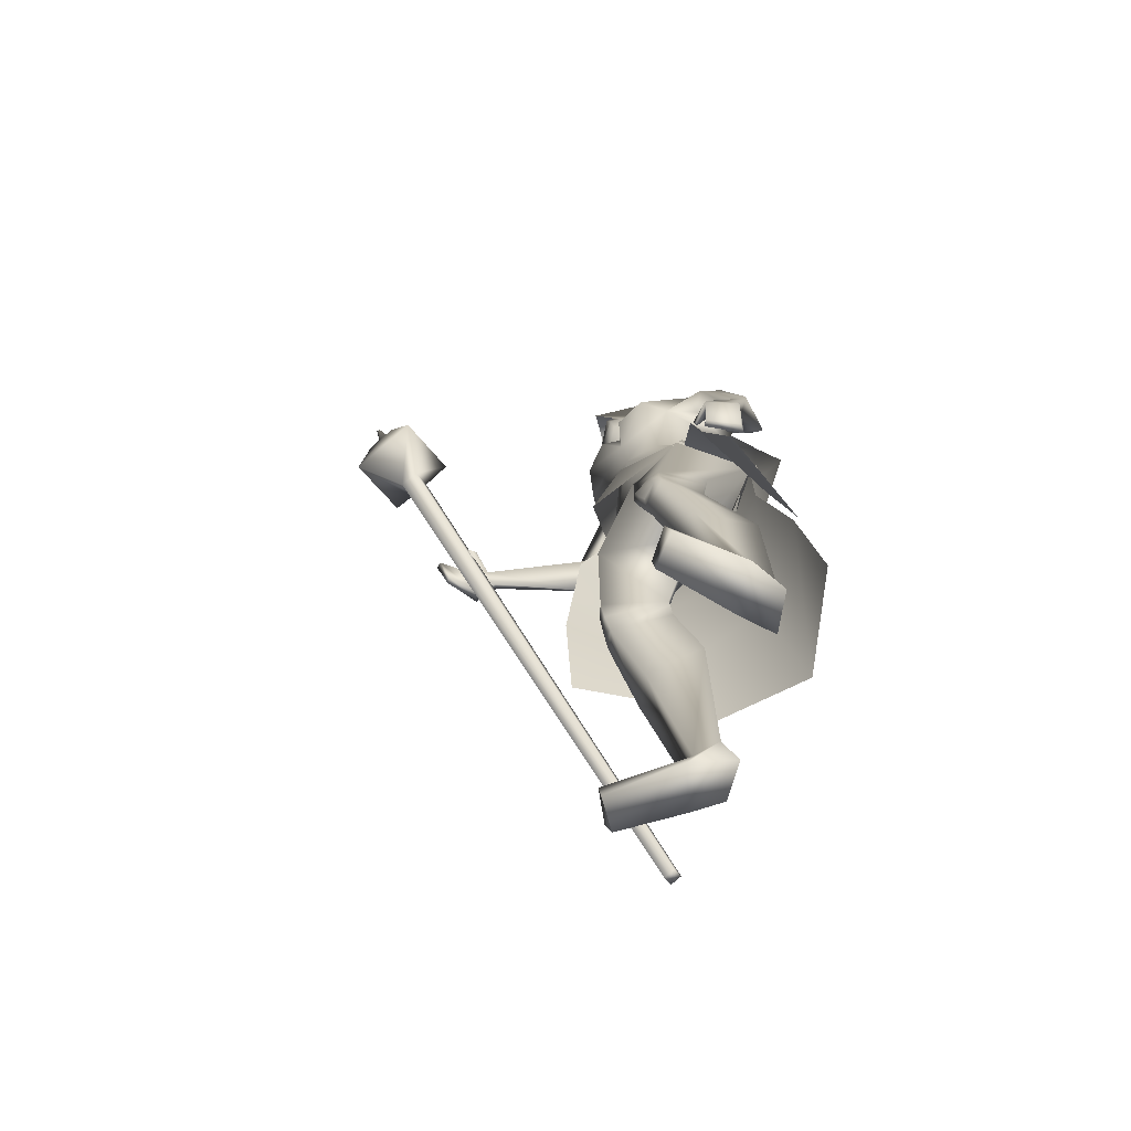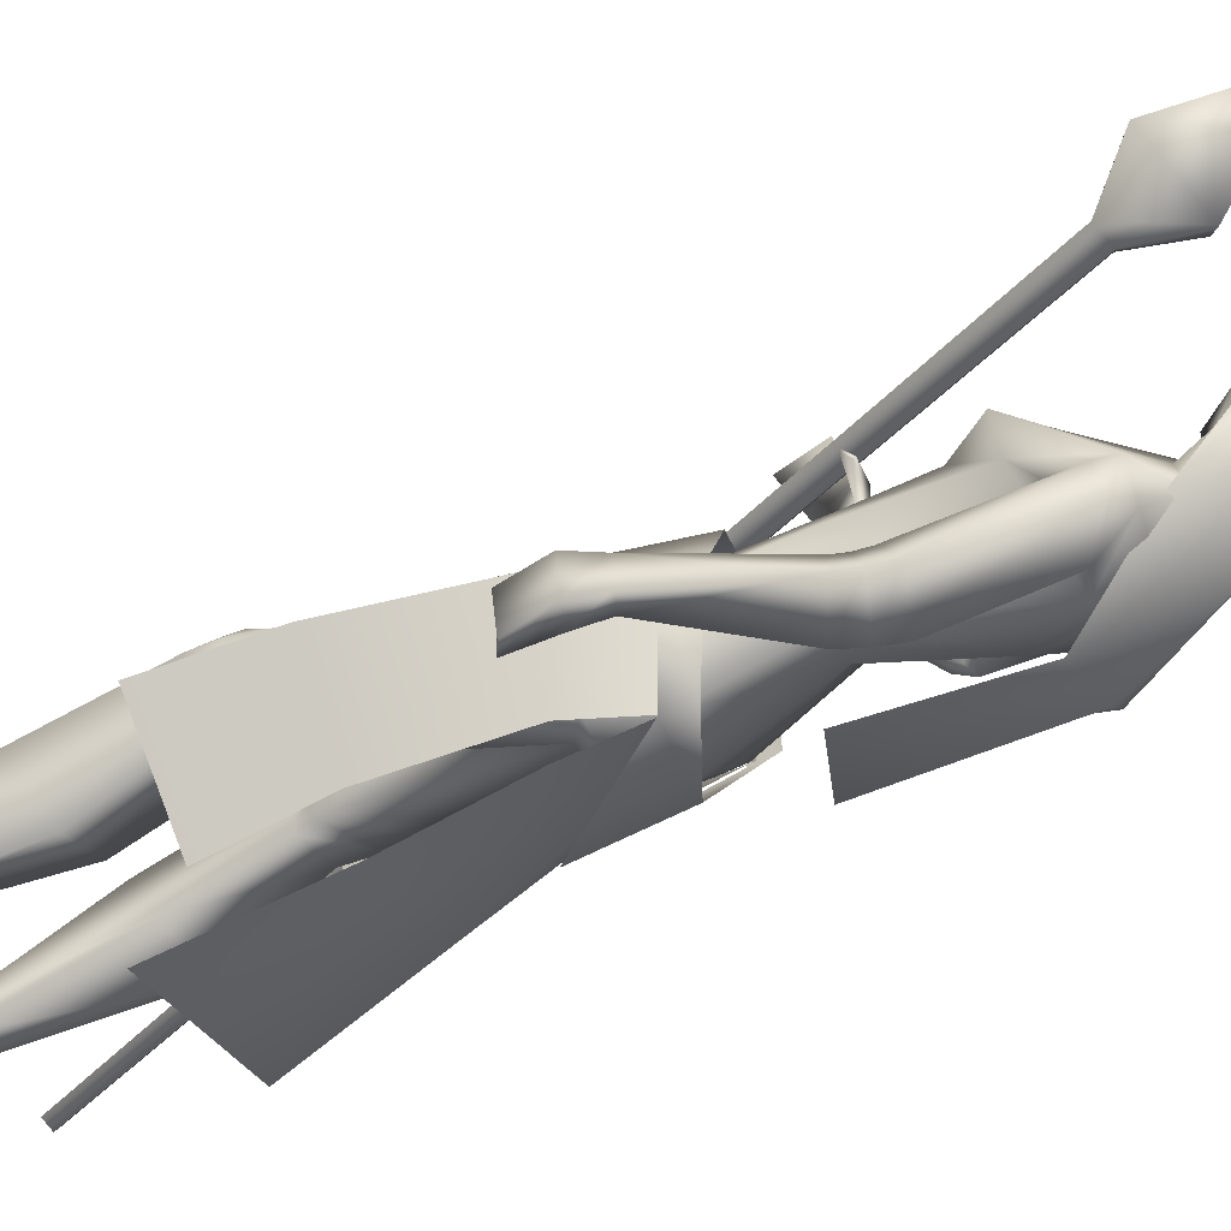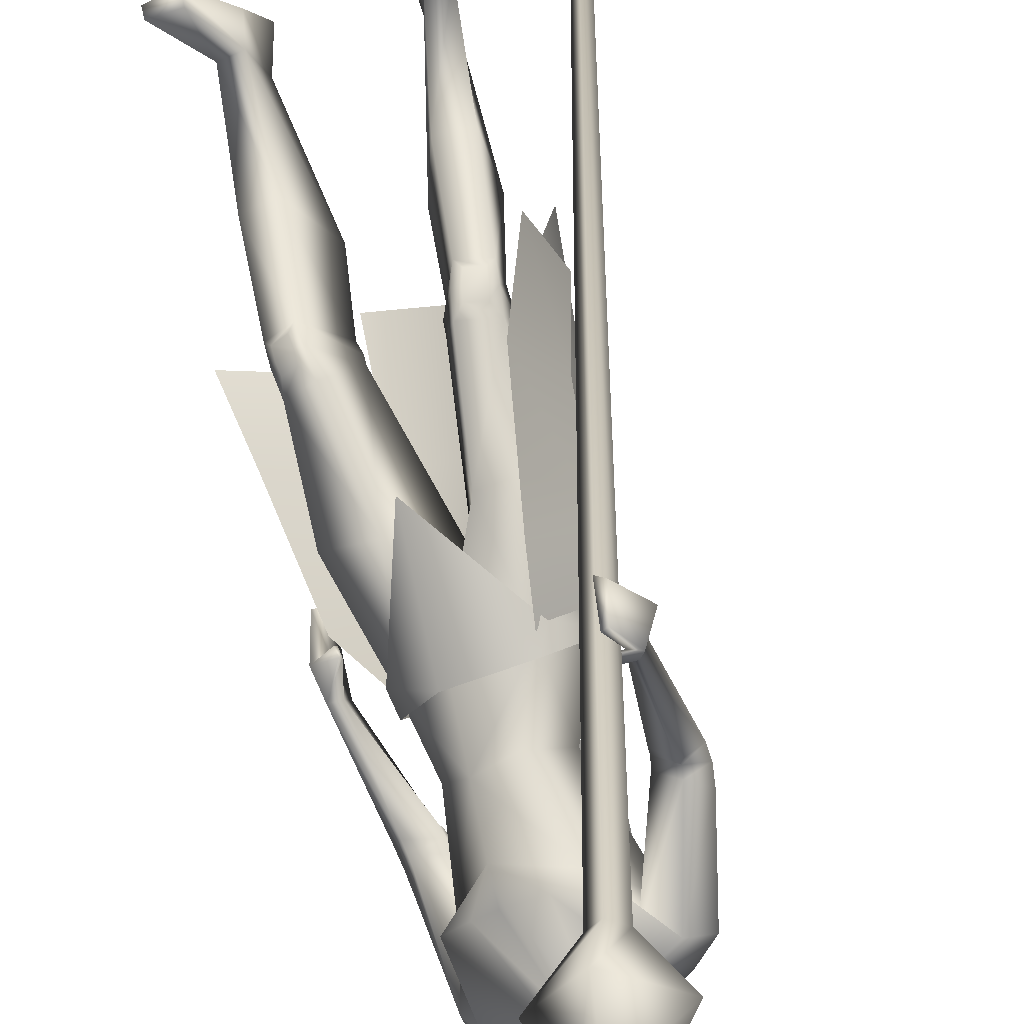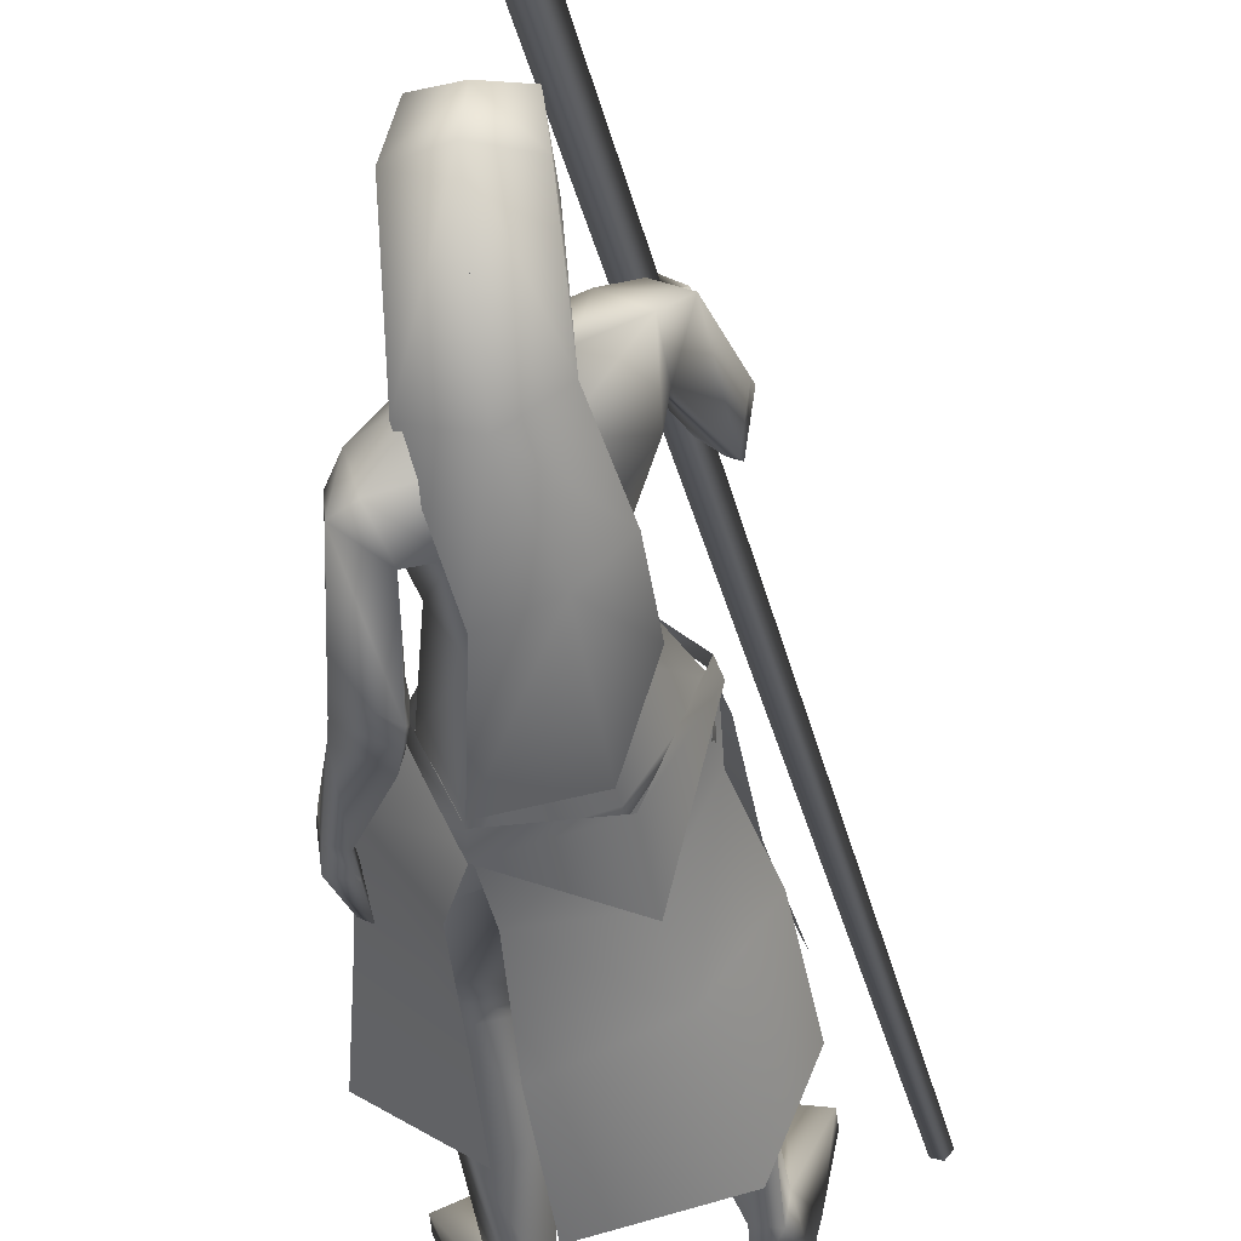
<metadata>
{"format":"obj","ext":"obj","renderer":"f3d","projection":"perspective","resolution":1024,"background":"white","views":[{"elev":-73.9,"azim":94.0,"up":"+Y"},{"elev":-53.2,"azim":112.1,"up":"+Z"},{"elev":74.4,"azim":165.3,"up":"+Z"},{"elev":-40.7,"azim":-175.2,"up":"+Z"}]}
</metadata>
<code>
o Cube_Cube.001
v -0.3683 -0.9194 0.0253
v -0.3524 -0.9269 0.03535
v -0.364 -0.9298 0.05169
v -0.3799 -0.9222 0.04164
v -0.04095 0.3851 0.4727
v -0.01159 0.3711 0.4913
v -0.03314 0.3659 0.5215
v -0.06251 0.3799 0.5029
v -0.1098 0.4737 0.5474
v -0.001946 0.4224 0.6155
v 0.07719 0.4414 0.5047
v -0.03062 0.4928 0.4366
v 0.001688 0.5672 0.5218
v 0.04712 0.5456 0.5505
v 0.01377 0.5376 0.5972
v -0.03166 0.5592 0.5685
v -0.008403 0.5626 0.5661
v 0.01227 0.5527 0.5792
v 0.02744 0.5564 0.5579
v 0.006771 0.5662 0.5448
v 0.0267 0.6319 0.5825
v 0.03207 0.6294 0.5859
v 0.02813 0.6284 0.5914
v 0.02277 0.631 0.588
v 0.09983 -0.03707 -0.05245
v 0.04495 -0.06571 -0.1679
v 0.1676 -0.1405 -0.06244
v 0.08599 -0.169 -0.1768
v 0.1152 -0.05333 -0.04379
v 0.1075 -0.01188 -0.05094
v 0.05355 -0.07923 -0.1757
v 0.05029 -0.03924 -0.1679
v -0.09852 -0.09438 -0.1174
v 0.04907 -0.243 0.1245
v -0.02358 0.441 -0.1435
v 0.06404 0.4086 -0.09045
v -0.09224 0.4202 -0.06617
v -0.01909 0.6575 -0.0293
v 0.05136 0.6181 -0.01147
v -0.08954 0.6181 -0.01147
v -0.01909 0.6073 0.09749
v 0.038 0.5875 0.1084
v -0.07618 0.5875 0.1084
v 0.0461 0.5049 0.06312
v -0.08428 0.5049 0.06312
v -0.07425 0.299 -0.192
v 0.01083 0.2817 -0.2154
v -0.1333 0.2979 -0.1255
v -0.08988 0.03447 -0.189
v 0.03624 0.06828 -0.2429
v -0.1371 0.07813 -0.06327
v 0.03177 0.4225 -0.0711
v -0.08913 0.4225 -0.0271
v -0.0351 0.4218 -0.06673
v 0.01858 0.4069 0.000164
v -0.03322 0.4069 0.01902
v 0.09015 0.3816 -0.1486
v -0.154 0.3857 0.04286
v 0.1068 0.3786 -0.08602
v -0.09956 0.3785 0.08257
v -0.0676 0.364 -0.08056
v -0.07272 0.2317 -0.08667
v 0.0195 0.3128 -0.1599
v -0.152 0.2909 -0.01054
v 0.05217 0.206 0.06217
v 0.1051 0.2725 -0.03467
v -0.05733 0.2513 0.1242
v 0.0462 0.1 0.05505
v 0.079 0.08694 -0.005626
v -0.01926 0.08694 0.07683
v -0.04516 0.07078 -0.05382
v 0.03275 0.08926 -0.0878
v -0.09216 0.08926 0.017
v 0.1427 0.1843 -0.1852
v -0.2253 0.2004 0.1391
v 0.1364 0.1561 -0.1455
v -0.1887 0.186 0.1664
v 0.07716 0.1672 -0.2162
v -0.2111 0.1515 0.08643
v 0.08154 0.1511 -0.1477
v -0.1583 0.1601 0.1289
v 0.153 0.114 -0.1845
v -0.2245 0.1522 0.1808
v 0.1423 0.1157 -0.1455
v -0.1871 0.1671 0.1849
v 0.09299 0.09606 -0.212
v -0.2105 0.09698 0.1428
v 0.09198 0.108 -0.148
v -0.16 0.1362 0.1548
v 0.09977 -0.03694 -0.05466
v -0.0726 -0.03698 0.08808
v -0.0851 -0.1025 -0.1014
v 0.04586 -0.07202 -0.167
v -0.1724 -0.07202 0.01616
v 0.07695 -0.2161 0.04902
v -0.04233 -0.2257 0.1212
v -0.03345 -0.1966 -0.05752
v 0.07584 -0.1436 -0.1679
v -0.1698 -0.138 0.00119
v -0.07411 -0.1692 -0.08832
v 0.1505 -0.4305 0.009241
v -0.136 -0.4356 0.1095
v 0.1051 -0.4317 0.05434
v -0.07349 -0.4409 0.1221
v 0.03717 -0.4658 -0.03683
v -0.06793 -0.4653 0.006096
v 0.1233 -0.3999 -0.07455
v -0.1574 -0.3966 0.02752
v 0.1564 -0.5128 0.007123
v -0.1454 -0.5127 0.1081
v 0.1127 -0.5214 0.0359
v -0.09357 -0.5238 0.1078
v 0.04172 -0.5031 -0.04496
v -0.07878 -0.5072 0.000941
v 0.1233 -0.5006 -0.06249
v -0.1561 -0.5007 0.03175
v 0.1494 -0.9999 -0.09961
v -0.2314 -0.997 0.01156
v 0.07367 -0.9985 -0.06901
v -0.1503 -1.001 0.009382
v 0.03596 -0.9977 -0.131
v -0.1515 -1.002 -0.06873
v 0.1042 -1 -0.147
v -0.2176 -0.9959 -0.0461
v 0.08399 -0.9482 -0.08538
v -0.1613 -0.9495 -0.002205
v 0.125 -0.9426 -0.09057
v -0.1995 -0.9416 0.01167
v 0.0582 -0.9143 -0.1182
v -0.1529 -0.9168 -0.04626
v 0.09026 -0.928 -0.1391
v -0.1923 -0.9271 -0.04629
v 0.203 -0.9731 0.0219
v -0.2517 -0.9731 0.1362
v 0.1491 -0.9674 0.04242
v -0.1944 -0.9674 0.1421
v 0.1476 -0.9991 0.03875
v -0.1938 -0.9991 0.1382
v 0.2023 -0.9991 0.01121
v -0.2539 -0.9991 0.1257
v 0.1689 -0.1847 -0.1513
v -0.1432 -0.009016 0.4148
v 0.1809 -0.1869 -0.08854
v -0.128 0.04875 0.4376
v 0.1531 -0.1921 -0.1554
v -0.1285 -0.01848 0.4103
v 0.1695 -0.1851 -0.08502
v -0.1186 0.05056 0.4303
v 0.1911 -0.06798 -0.1097
v -0.1602 0.07386 0.3482
v 0.1848 -0.06656 -0.1553
v -0.1756 0.03943 0.3246
v 0.1586 -0.07565 -0.1587
v -0.1607 0.01992 0.3256
v 0.1685 -0.06882 -0.1124
v -0.1478 0.06175 0.3399
v 0.03938 -0.05244 0.04693
v 0.1553 -0.241 -0.03234
v -0.1534 -0.243 0.09408
v 0.2002 -0.117 -0.09224
v -0.1641 0.07434 0.389
v 0.1915 -0.1145 -0.1548
v -0.1941 0.02202 0.365
v 0.1565 -0.1235 -0.1557
v -0.1662 0.006612 0.367
v 0.1709 -0.1168 -0.09311
v -0.1447 0.06494 0.379
v 0.1597 -0.1296 -0.07545
v -0.1006 0.06231 0.3716
v 0.1641 -0.1301 -0.07334
v -0.1012 0.06477 0.3757
v 0.1576 -0.1119 -0.07177
v -0.1082 0.07467 0.3606
v 0.1622 -0.1125 -0.06924
v -0.1086 0.07741 0.3651
v 0.02193 -0.6496 -0.08496
v -0.09168 -0.6538 -0.04185
v 0.1058 -0.6495 -0.138
v -0.1908 -0.6488 -0.0392
v 0.1472 -0.7044 -0.03593
v -0.171 -0.7037 0.06913
v 0.09175 -0.7066 -0.01257
v -0.1121 -0.7089 0.05772
v 0.1212 0.3621 -0.1536
v -0.1877 0.3591 0.0901
v 0.1258 0.3516 -0.1091
v -0.1432 0.3566 0.1138
v 0.08704 0.3262 -0.09728
v -0.09779 0.3315 0.07894
v 0.06536 0.3242 -0.1777
v -0.1613 0.3117 0.02488
v 0.08883 0.2677 0.06293
v 0.04654 0.2677 0.09841
v 0.1273 0.2697 0.01618
v -0.006171 0.2697 0.1282
v 0.1472 0.1484 -0.1869
v -0.2282 0.1718 0.1572
v 0.139 0.134 -0.1472
v -0.1907 0.1703 0.1758
v 0.08409 0.1325 -0.2162
v -0.214 0.1232 0.109
v 0.08635 0.1284 -0.1494
v -0.1616 0.1436 0.141
v 0.03653 -0.4796 -0.03721
v -0.06903 -0.4842 0.00426
v 0.128 -0.4472 -0.06314
v -0.1578 -0.4472 0.03329
v 0.156 -0.4767 0.01059
v -0.1414 -0.4767 0.1104
v 0.1093 -0.483 0.04927
v -0.08146 -0.4859 0.1166
v 0.1226 -0.4823 0.04547
v -0.09457 -0.4845 0.1209
v 0.1486 -0.4787 0.02386
v -0.128 -0.4793 0.1173
v 0.1248 -0.5063 0.03731
v -0.1021 -0.5082 0.1155
v 0.1485 -0.5019 0.02097
v -0.1306 -0.5024 0.1151
v 0.123 -0.458 0.05123
v -0.09052 -0.4603 0.1256
v 0.1455 -0.4558 0.02842
v -0.1218 -0.4567 0.1192
v 0.08167 0.1285 -0.1636
v -0.1703 0.1369 0.1316
v 0.08038 0.1309 -0.202
v -0.2005 0.1252 0.1132
v 0.08596 0.113 -0.1639
v -0.1705 0.1293 0.1423
v 0.08623 0.1077 -0.1985
v -0.1979 0.1088 0.1349
v 0.07798 0.1458 -0.1648
v -0.1705 0.149 0.1196
v 0.07598 0.1519 -0.2015
v -0.1991 0.1405 0.09947
v 0.001045 0.4069 0.03257
v 0.05273 0.2629 0.06284
v -0.01909 0.4869 -0.05869
v 0.01841 0.472 -0.04354
v -0.05659 0.472 -0.04354
v -0.01909 0.5596 -0.07972
v 0.03929 0.5288 0.003579
v -0.07747 0.5288 0.003579
v 0.03536 0.6159 -0.003812
v -0.07354 0.6159 -0.003812
v -0.01909 0.6304 -0.006967
v 0.02505 0.4531 0.02854
v -0.06323 0.4531 0.02854
v -0.01909 0.4301 0.0349
v 0.02804 0.5755 0.08504
v -0.06621 0.5755 0.08504
v -0.01909 0.5897 0.09734
v 0.03451 0.4793 0.07115
v -0.07269 0.4793 0.07115
v -0.01909 0.4321 0.0887
v 0.2258 -0.5328 -0.1089
v 0.08034 -0.5244 -0.2134
v -0.2412 -0.5053 0.0122
v -0.1857 -0.5384 0.1795
v -0.1839 -0.1684 0.05414
v -0.08518 -0.1424 0.1549
v -0.1732 -0.06571 0.01511
v -0.07211 -0.03718 0.08788
v 0.05697 -0.008324 0.06789
v -0.1105 -0.2419 -0.1317
v -0.1741 -0.03924 0.02037
v -0.1823 -0.07923 0.02223
v -0.06883 -0.01188 0.09702
v -0.09078 -0.05436 0.09495
v -0.186 -0.567 -0.2225
v 0.01944 -0.6101 -0.2504
v -0.1008 -0.2367 -0.1209
v 0.0365 -0.1905 -0.1713
v -0.09136 -0.1056 -0.1096
v 0.05016 -0.07582 -0.171
v -0.1763 -0.07582 0.01908
v -0.1743 -0.1905 0.005567
v -0.2492 -0.6101 -0.02496
v -0.1338 -0.349 -0.1602
v 0.03357 -0.3717 -0.2211
v -0.2228 -0.3717 -0.005963
v 0.04301 0.5723 -0.000117
v -0.08119 0.5723 -0.000117
v -0.01909 0.595 -0.04334
v 0.03607 0.5274 0.0781
v -0.07425 0.5274 0.0781
v -0.01909 0.5217 0.09965
v 0.038 0.5875 0.1084
v 0.2019 -0.3744 -0.07128
v 0.08514 -0.3698 -0.1777
v -0.2022 -0.3595 0.04752
v -0.1257 -0.3814 0.1851
f 1 2 3
f 1 3 4
f 1 5 6
f 1 6 2
f 2 6 7
f 2 7 3
f 3 7 8
f 3 8 4
f 5 1 4
f 5 4 8
f 5 8 9
f 5 9 12
f 8 7 10
f 8 10 9
f 7 6 11
f 7 11 10
f 6 5 12
f 6 12 11
f 11 12 13
f 11 13 14
f 10 11 14
f 10 14 15
f 9 10 15
f 9 15 16
f 12 9 16
f 12 16 13
f 13 16 17
f 13 17 20
f 16 15 18
f 16 18 17
f 15 14 19
f 15 19 18
f 14 13 20
f 14 20 19
f 19 20 21
f 19 21 22
f 18 19 22
f 18 22 23
f 17 18 23
f 17 23 24
f 20 17 24
f 20 24 21
f 21 24 23
f 21 23 22
f 26 25 27
f 26 27 28
f 29 31 32
f 29 32 30
f 31 265 33
f 31 33 32
f 29 30 264
f 29 264 34
f 36 35 38
f 36 38 39
f 38 35 37
f 38 37 40
f 39 38 41
f 39 41 42
f 41 38 40
f 41 40 43
f 36 39 42
f 36 42 44
f 43 40 37
f 43 37 45
f 35 36 47
f 35 47 46
f 48 37 35
f 48 35 46
f 46 47 50
f 46 50 49
f 51 48 46
f 51 46 49
f 52 55 59
f 52 59 57
f 60 56 53
f 60 53 58
f 52 57 61
f 52 61 54
f 61 58 53
f 61 53 54
f 61 57 63
f 61 63 62
f 64 58 61
f 64 61 62
f 66 65 68
f 66 68 69
f 68 65 67
f 68 67 70
f 62 63 72
f 62 72 71
f 73 64 62
f 73 62 71
f 63 66 69
f 63 69 72
f 70 67 64
f 70 64 73
f 71 72 93
f 71 93 92
f 94 73 71
f 94 71 92
f 72 69 90
f 72 90 93
f 91 70 73
f 91 73 94
f 93 98 100
f 93 100 92
f 100 99 94
f 100 94 92
f 117 119 121
f 117 121 123
f 122 120 118
f 122 118 124
f 129 121 119
f 129 119 125
f 120 122 130
f 120 130 126
f 131 123 121
f 131 121 129
f 122 124 132
f 122 132 130
f 127 117 123
f 127 123 131
f 124 118 128
f 124 128 132
f 127 125 135
f 127 135 133
f 136 126 128
f 136 128 134
f 117 127 133
f 117 133 139
f 134 128 118
f 134 118 140
f 125 119 137
f 125 137 135
f 138 120 126
f 138 126 136
f 119 117 139
f 119 139 137
f 140 118 120
f 140 120 138
f 135 137 139
f 135 139 133
f 140 138 136
f 140 136 134
f 141 143 147
f 141 147 145
f 148 144 142
f 148 142 146
f 68 157 90
f 68 90 69
f 91 157 68
f 91 68 70
f 90 157 95
f 90 95 158
f 96 157 91
f 96 91 159
f 90 158 98
f 90 98 93
f 99 159 91
f 99 91 94
f 149 160 162
f 149 162 151
f 163 161 150
f 163 150 152
f 160 143 141
f 160 141 162
f 142 144 161
f 142 161 163
f 151 162 164
f 151 164 153
f 165 163 152
f 165 152 154
f 162 141 145
f 162 145 164
f 146 142 163
f 146 163 165
f 166 147 143
f 166 143 160
f 144 148 167
f 144 167 161
f 153 164 166
f 153 166 155
f 167 165 154
f 167 154 156
f 164 145 147
f 164 147 166
f 148 146 165
f 148 165 167
f 166 160 170
f 166 170 168
f 171 161 167
f 171 167 169
f 155 166 168
f 155 168 172
f 169 167 156
f 169 156 173
f 160 149 174
f 160 174 170
f 175 150 161
f 175 161 171
f 149 155 172
f 149 172 174
f 173 156 150
f 173 150 175
f 172 168 170
f 172 170 174
f 171 169 173
f 171 173 175
f 115 178 176
f 115 176 113
f 177 179 116
f 177 116 114
f 178 131 129
f 178 129 176
f 130 132 179
f 130 179 177
f 109 180 178
f 109 178 115
f 179 181 110
f 179 110 116
f 180 127 131
f 180 131 178
f 132 128 181
f 132 181 179
f 111 182 180
f 111 180 109
f 181 183 112
f 181 112 110
f 182 125 127
f 182 127 180
f 128 126 183
f 128 183 181
f 113 176 182
f 113 182 111
f 183 177 114
f 183 114 112
f 176 129 125
f 176 125 182
f 126 130 177
f 126 177 183
f 95 97 105
f 95 105 103
f 106 97 96
f 106 96 104
f 98 158 101
f 98 101 107
f 102 159 99
f 102 99 108
f 97 98 107
f 97 107 105
f 108 99 97
f 108 97 106
f 101 158 95
f 101 95 103
f 96 159 102
f 96 102 104
f 82 84 149
f 82 149 151
f 150 85 83
f 150 83 152
f 82 151 153
f 82 153 86
f 154 152 83
f 154 83 87
f 84 88 155
f 84 155 149
f 156 89 85
f 156 85 150
f 86 153 155
f 86 155 88
f 156 154 87
f 156 87 89
f 59 186 184
f 59 184 57
f 185 187 60
f 185 60 58
f 186 76 74
f 186 74 184
f 75 77 187
f 75 187 185
f 66 188 186
f 66 186 59
f 187 189 67
f 187 67 60
f 188 80 76
f 188 76 186
f 77 81 189
f 77 189 187
f 63 190 188
f 63 188 66
f 189 191 64
f 189 64 67
f 190 78 80
f 190 80 188
f 81 79 191
f 81 191 189
f 57 184 190
f 57 190 63
f 191 185 58
f 191 58 64
f 184 74 78
f 184 78 190
f 79 75 185
f 79 185 191
f 97 100 98
f 99 100 97
f 95 157 97
f 97 157 96
f 59 194 66
f 67 195 60
f 55 192 194
f 55 194 59
f 195 193 56
f 195 56 60
f 65 66 194
f 65 194 192
f 195 67 65
f 195 65 193
f 76 198 196
f 76 196 74
f 197 199 77
f 197 77 75
f 198 84 82
f 198 82 196
f 83 85 199
f 83 199 197
f 74 196 200
f 74 200 78
f 201 197 75
f 201 75 79
f 196 82 86
f 196 86 200
f 87 83 197
f 87 197 201
f 80 202 198
f 80 198 76
f 199 203 81
f 199 81 77
f 202 88 84
f 202 84 198
f 85 89 203
f 85 203 199
f 107 206 204
f 107 204 105
f 205 207 108
f 205 108 106
f 206 115 113
f 206 113 204
f 114 116 207
f 114 207 205
f 101 208 206
f 101 206 107
f 207 209 102
f 207 102 108
f 208 109 115
f 208 115 206
f 116 110 209
f 116 209 207
f 105 204 210
f 105 210 103
f 211 205 106
f 211 106 104
f 204 113 111
f 204 111 210
f 112 114 205
f 112 205 211
f 210 111 216
f 210 216 212
f 217 112 211
f 217 211 213
f 103 210 212
f 103 212 220
f 213 211 104
f 213 104 221
f 109 208 214
f 109 214 218
f 215 209 110
f 215 110 219
f 208 101 222
f 208 222 214
f 223 102 209
f 223 209 215
f 111 109 218
f 111 218 216
f 219 110 112
f 219 112 217
f 101 103 220
f 101 220 222
f 221 104 102
f 221 102 223
f 220 212 214
f 220 214 222
f 215 213 221
f 215 221 223
f 212 216 218
f 212 218 214
f 219 217 213
f 219 213 215
f 88 202 224
f 88 224 228
f 225 203 89
f 225 89 229
f 202 80 232
f 202 232 224
f 233 81 203
f 233 203 225
f 200 86 230
f 200 230 226
f 231 87 201
f 231 201 227
f 78 200 226
f 78 226 234
f 227 201 79
f 227 79 235
f 86 88 228
f 86 228 230
f 229 89 87
f 229 87 231
f 80 78 234
f 80 234 232
f 235 79 81
f 235 81 233
f 234 226 224
f 234 224 232
f 225 227 235
f 225 235 233
f 226 230 228
f 226 228 224
f 229 231 227
f 229 227 225
f 192 55 236
f 192 236 237
f 236 56 193
f 236 193 237
f 65 192 237
f 237 193 65
f 253 247 239
f 253 239 242
f 240 248 254
f 240 254 243
f 238 241 242
f 238 242 239
f 243 241 238
f 243 238 240
f 250 244 246
f 250 246 252
f 246 245 251
f 246 251 252
f 255 249 247
f 255 247 253
f 248 249 255
f 248 255 254
f 52 239 247
f 52 247 55
f 248 240 53
f 248 53 56
f 52 54 238
f 52 238 239
f 238 54 53
f 238 53 240
f 55 247 249
f 55 249 236
f 249 248 56
f 249 56 236
f 262 260 261
f 262 261 263
f 269 34 264
f 269 264 268
f 267 266 33
f 267 33 265
f 269 268 266
f 269 266 267
f 274 275 273
f 274 273 272
f 274 272 277
f 274 277 276
f 273 280 279
f 273 279 272
f 280 271 270
f 280 270 279
f 277 272 279
f 277 279 281
f 281 279 270
f 281 270 278
f 242 282 285
f 242 285 253
f 282 244 250
f 282 250 285
f 245 283 286
f 245 286 251
f 283 243 254
f 283 254 286
f 244 282 284
f 244 284 246
f 282 242 241
f 282 241 284
f 243 283 284
f 243 284 241
f 283 245 246
f 283 246 284
f 286 287 252
f 286 252 251
f 285 250 252
f 285 252 287
f 286 254 255
f 286 255 287
f 285 287 255
f 285 255 253
f 27 289 290
f 27 290 28
f 289 256 257
f 289 257 290
f 260 291 292
f 260 292 261
f 291 258 259
f 291 259 292

</code>
